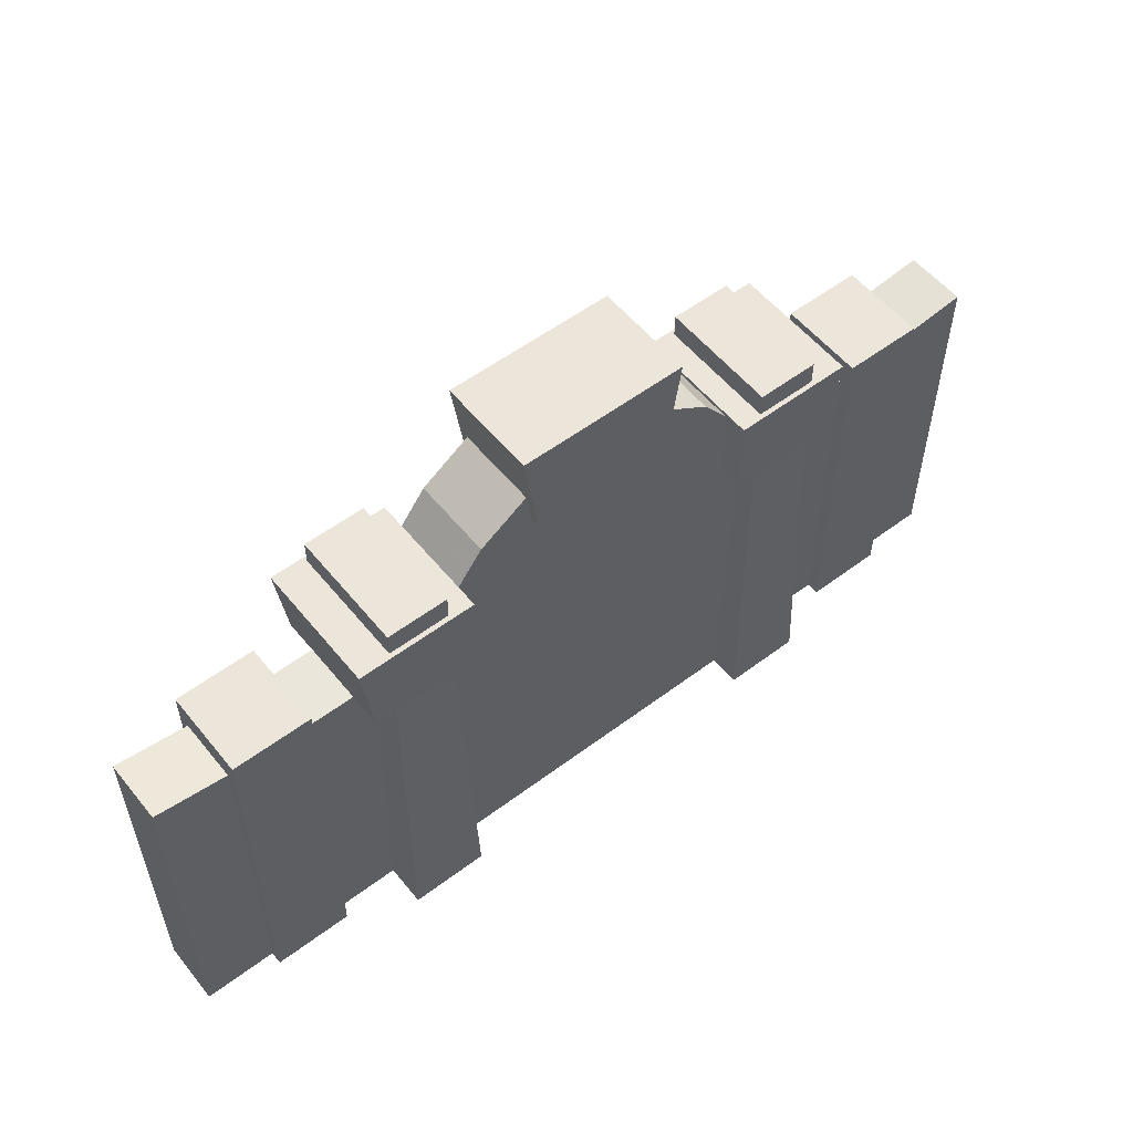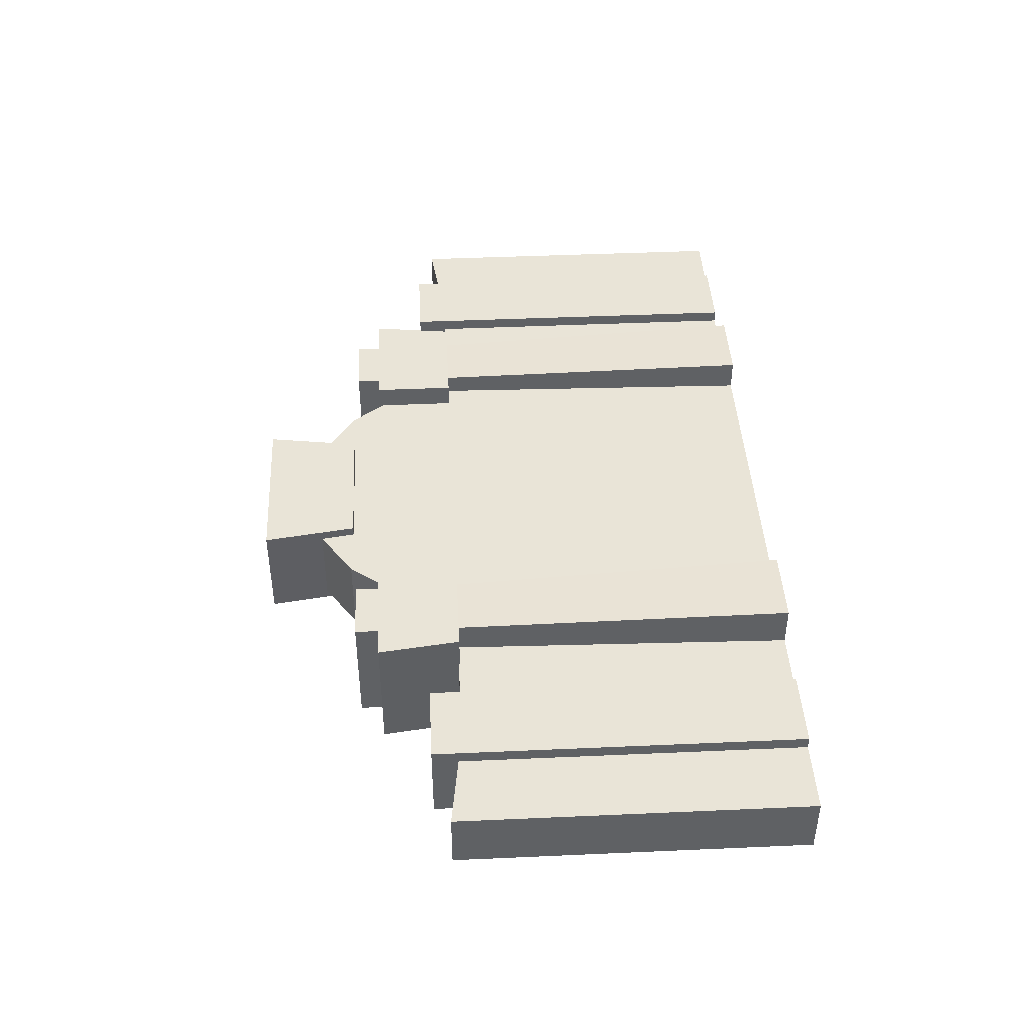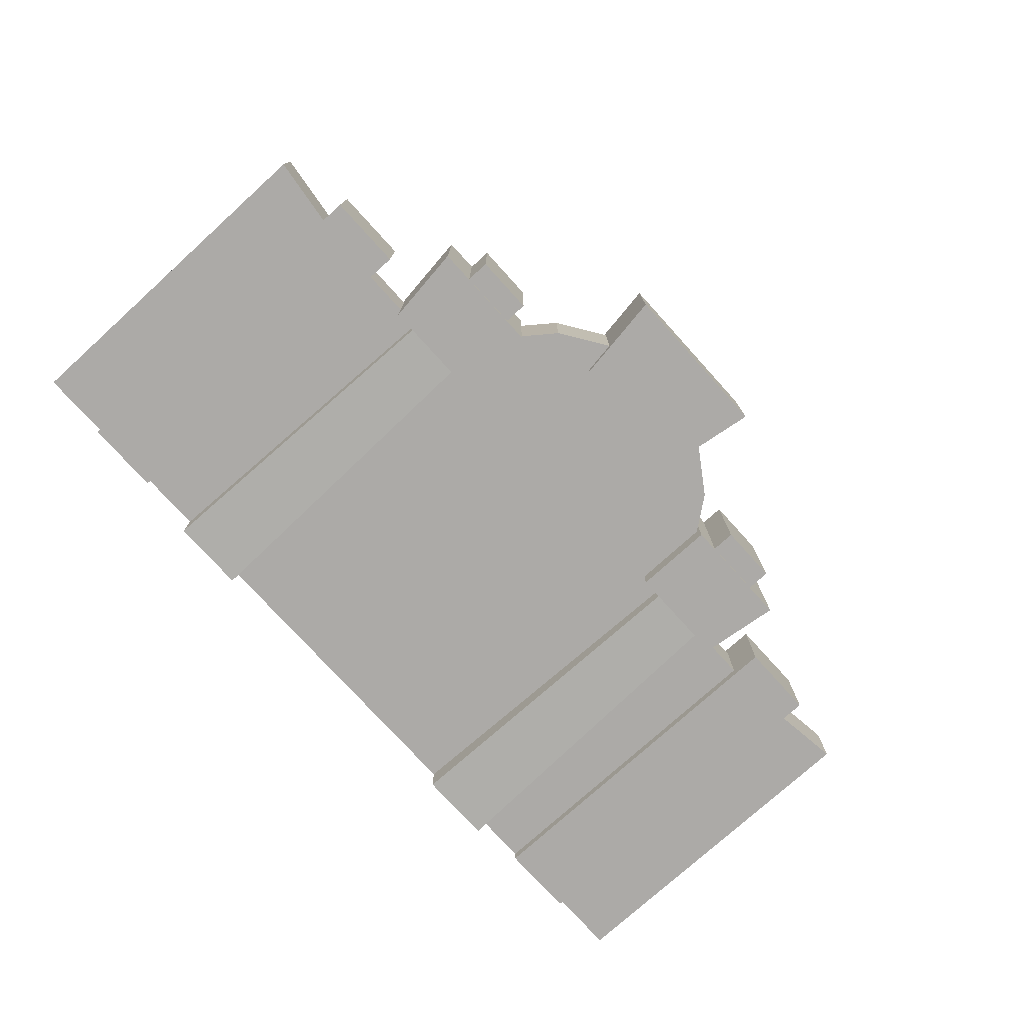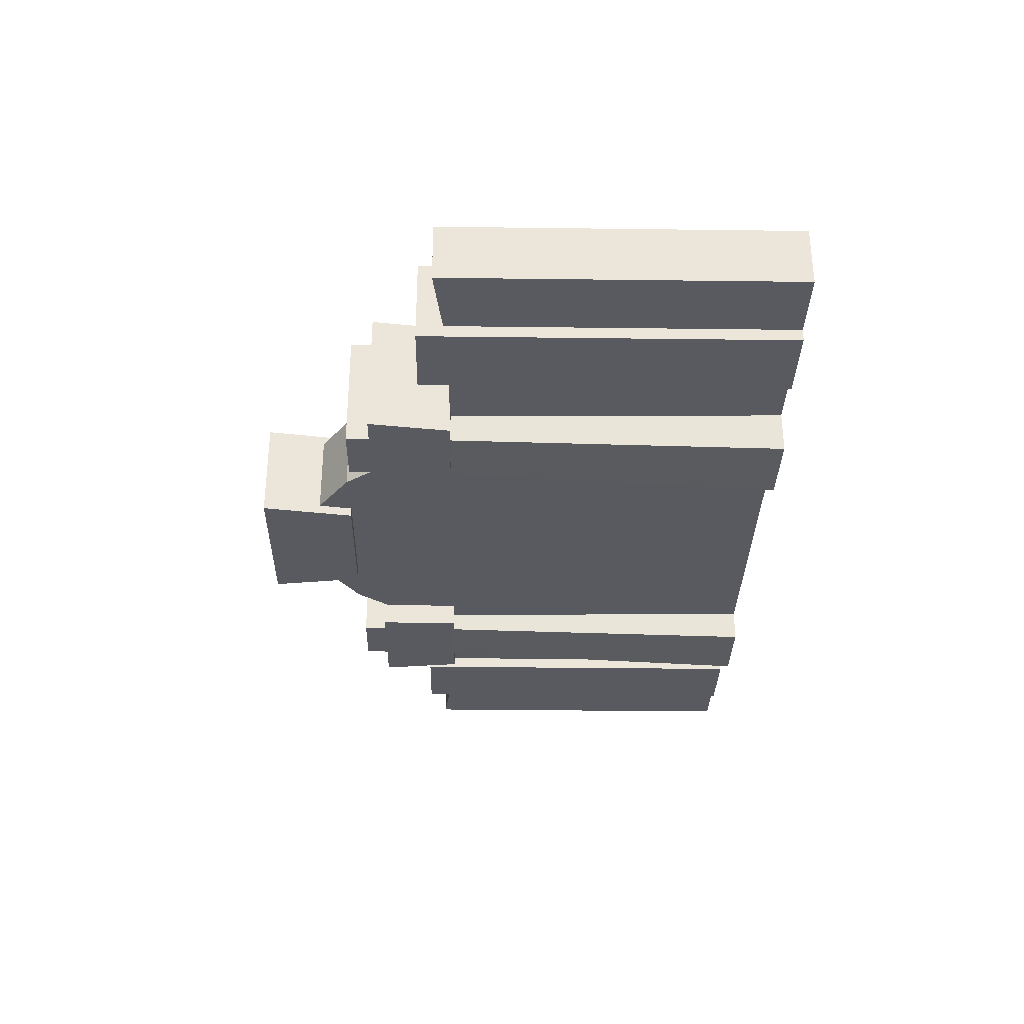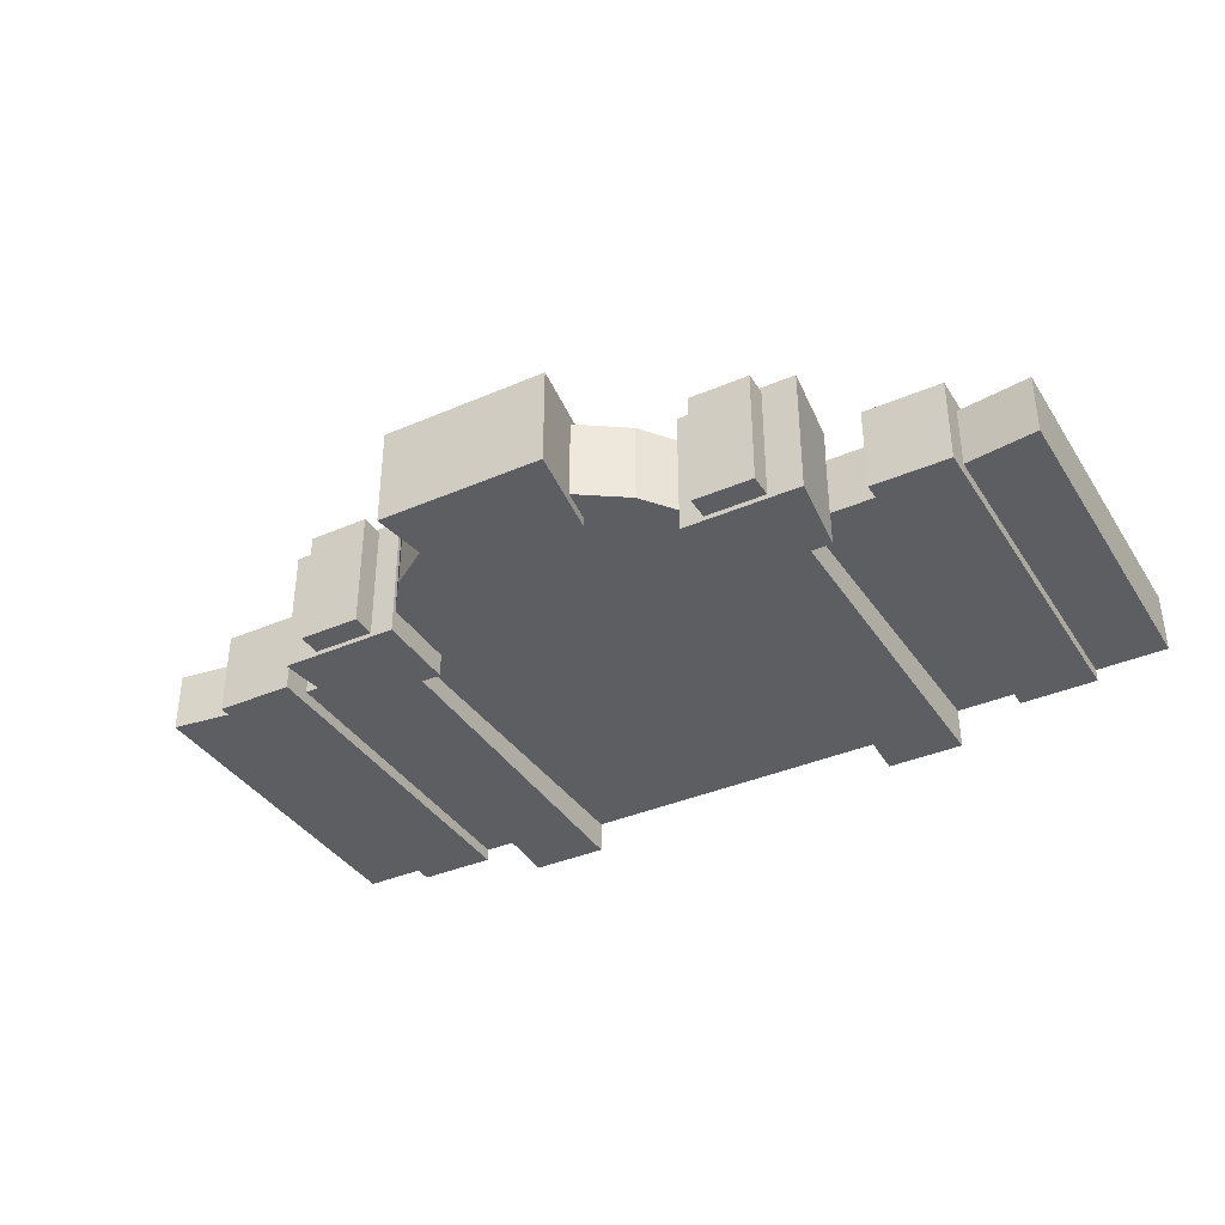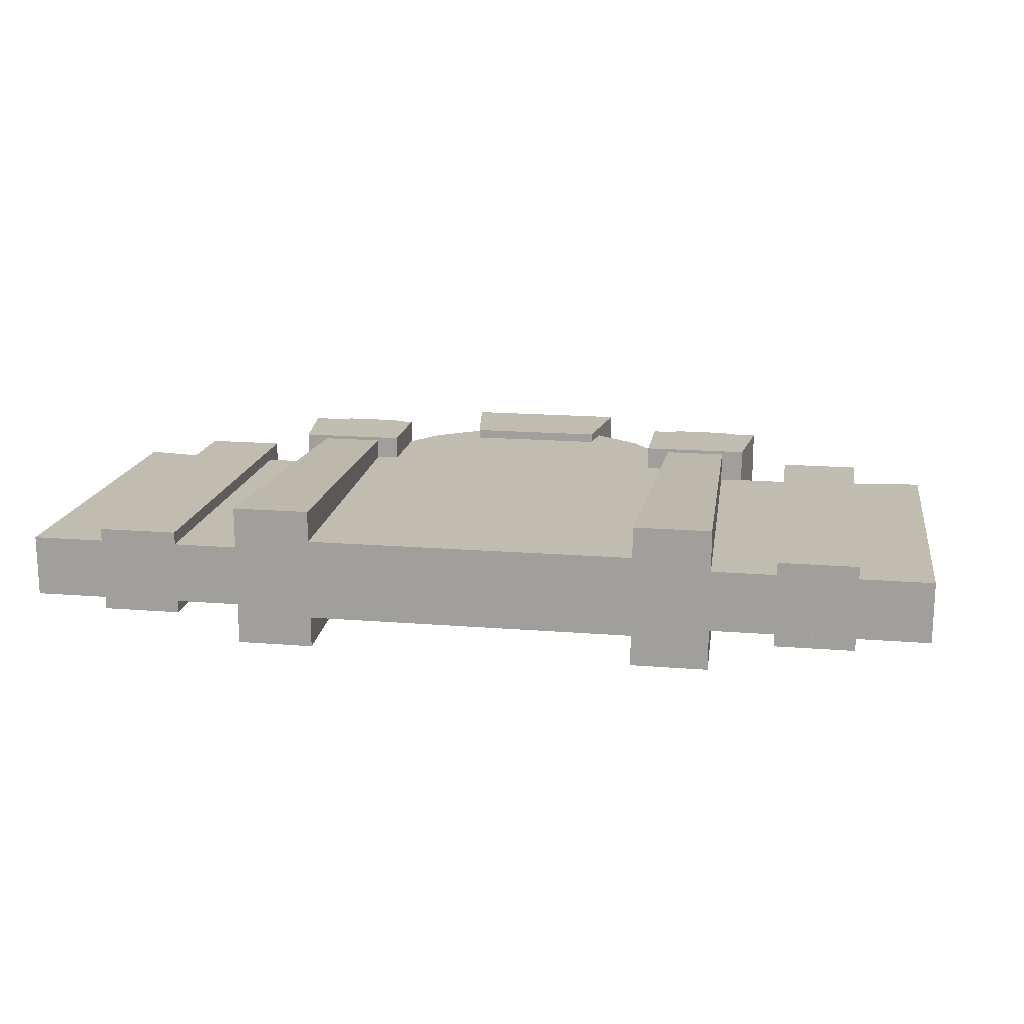
<metadata>
{"format":"obj","ext":"obj","renderer":"f3d","projection":"perspective","resolution":1024,"background":"white","views":[{"elev":55.1,"azim":141.6,"up":"+Z"},{"elev":43.4,"azim":87.0,"up":"+Y"},{"elev":-76.1,"azim":-47.8,"up":"+Y"},{"elev":-31.9,"azim":89.0,"up":"+Y"},{"elev":-37.4,"azim":29.0,"up":"+Y"},{"elev":16.6,"azim":-170.7,"up":"+Y"}]}
</metadata>
<code>
g Box01
v 97.91 -13.65 -0.2294
v 97.91 14.02 -0.2294
v 123.1 14.02 -0.2294
v 123.1 -13.65 -0.2294
v 97.91 -13.65 118.5
v 123.1 -13.65 118.5
v 123.1 14.02 118.5
v 97.91 14.02 118.5
v 97.91 -13.65 -0.2294
v 123.1 -13.65 -0.2294
v 123.1 -13.65 118.5
v 97.91 -13.65 118.5
v 123.1 -13.65 -0.2294
v 123.1 14.02 -0.2294
v 123.1 14.02 118.5
v 123.1 -13.65 118.5
v 123.1 14.02 -0.2294
v 97.91 14.02 -0.2294
v 97.91 14.02 118.5
v 123.1 14.02 118.5
v 97.91 14.02 -0.2294
v 97.91 -13.65 -0.2294
v 97.91 -13.65 118.5
v 97.91 14.02 118.5
v 73.67 10.01 -0.2294
v 112.8 10.01 -0.2294
v 112.8 -9.661 -0.2294
v 73.67 -9.661 -0.2294
v 112.8 -9.661 108.8
v 112.8 10.01 108.8
v 73.67 10.01 108.7
v 73.67 -9.661 108.7
v 112.8 -9.661 -0.2294
v 112.8 -9.661 108.8
v 73.67 -9.661 108.7
v 73.67 -9.661 -0.2294
v 146.3 -9.661 -0.2294
v 146.3 10.01 -0.2294
v 146.3 10.01 113.1
v 146.3 -9.661 113.1
v 112.8 10.01 -0.2294
v 112.8 10.01 108.8
v 146.3 10.01 113.1
v 146.3 10.01 -0.2294
v 73.67 10.01 -0.2294
v 73.67 -9.661 -0.2294
v 73.67 -9.661 108.7
v 73.67 10.01 108.7
v 146.3 10.01 -0.2294
v 146.3 -9.661 -0.2294
v 146.3 -9.661 113.1
v 146.3 10.01 113.1
v 146.3 -9.661 -0.2294
v 146.3 -9.661 113.1
v 73.67 10.01 -0.2294
v 73.67 10.01 108.7
v 52.64 -22.89 -0.2294
v 52.64 23.25 -0.2294
v 77.38 23.25 -0.2294
v 77.38 -22.89 -0.2294
v 77.38 -22.89 -0.2294
v 74.75 -18.9 118.3
v 55.27 -18.9 118.3
v 52.64 -22.89 -0.2294
v 77.38 23.25 -0.2294
v 74.75 19.27 118.3
v 74.75 -18.9 118.3
v 77.38 -22.89 -0.2294
v 52.64 23.25 -0.2294
v 55.27 19.27 118.3
v 74.75 19.27 118.3
v 77.38 23.25 -0.2294
v 52.64 -22.89 -0.2294
v 55.27 -18.9 118.3
v 55.27 19.27 118.3
v 52.64 23.25 -0.2294
v 47.75 -20.41 108.3
v 47.75 20.78 108.3
v 82.25 20.78 108.3
v 82.25 -20.41 108.3
v 47.75 -20.41 134.7
v 85.63 -20.41 134.7
v 85.63 20.78 134.7
v 47.75 20.78 134.7
v 47.75 -20.41 108.3
v 82.25 -20.41 108.3
v 85.63 -20.41 134.7
v 47.75 -20.41 134.7
v 82.25 -20.41 108.3
v 82.25 20.78 108.3
v 85.63 20.78 134.7
v 85.63 -20.41 134.7
v 82.25 20.78 108.3
v 47.75 20.78 108.3
v 47.75 20.78 134.7
v 85.63 20.78 134.7
v 47.75 20.78 108.3
v 47.75 -20.41 108.3
v 47.75 -20.41 134.7
v 47.75 20.78 134.7
v 63.31 -12.86 -0.2294
v 63.31 13.21 -0.2294
v 63.31 13.21 113.1
v 63.31 -12.86 113.1
v 39.37 13.21 -0.2294
v 39.37 13.21 144.5
v 63.31 13.21 113.1
v 63.31 13.21 -0.2294
v 39.37 13.21 -0.2294
v 39.37 -12.86 -0.2294
v 15.44 -12.86 -0.2294
v 15.44 13.21 -0.2294
v 39.37 -12.86 144.5
v 39.37 13.21 144.5
v 15.44 13.21 160.5
v 15.44 -12.86 160.5
v 15.44 -12.86 -0.2294
v 39.37 -12.86 -0.2294
v 39.37 -12.86 144.5
v 15.44 -12.86 160.5
v 0.007399 13.21 -0.2294
v 0.007399 13.21 160.4
v 15.44 13.21 160.5
v 15.44 13.21 -0.2294
v 22.34 -15.86 143.8
v 22.34 16.23 143.8
v 26.79 16.23 173.9
v 26.79 -15.86 173.9
v 22.34 16.23 143.8
v 0.007399 16.23 143.8
v 0.007399 16.23 173.9
v 26.79 16.23 173.9
v 63.31 13.21 -0.2294
v 63.31 -12.86 -0.2294
v 63.31 -12.86 113.1
v 63.31 13.21 113.1
v 63.31 -12.86 -0.2294
v 63.31 -12.86 113.1
v 55.27 -18.9 142.3
v 74.75 -18.9 142.3
v 74.75 19.27 142.3
v 55.27 19.27 142.3
v 74.75 -18.9 142.3
v 55.27 -18.9 142.3
v 55.27 -18.9 133.5
v 74.75 -18.9 133.5
v 74.75 19.27 142.3
v 74.75 -18.9 142.3
v 74.75 -18.9 133.5
v 74.75 19.27 133.5
v 55.27 19.27 142.3
v 74.75 19.27 142.3
v 74.75 19.27 133.5
v 55.27 19.27 133.5
v 55.27 -18.9 142.3
v 55.27 19.27 142.3
v 55.27 19.27 133.5
v 55.27 -18.9 133.5
v 0.007396 -12.86 -0.2294
v 0.007399 13.21 -0.2294
v 0.007399 13.21 160.4
v 0.007396 -12.86 160.4
v 0.007396 -12.86 160.4
v 0.007396 -12.86 -0.2294
v 22.34 16.23 143.8
v 22.34 -15.86 143.8
v 0.007396 -15.86 143.8
v 0.007399 16.23 143.8
v 26.79 -15.86 173.9
v 26.79 16.23 173.9
v 0.007399 16.23 173.9
v 0.007396 -15.86 173.9
v 22.34 -15.86 143.8
v 26.79 -15.86 173.9
v 0.007396 -15.86 173.9
v 0.007396 -15.86 143.8
v -97.89 -13.65 -0.2294
v -123.1 -13.65 -0.2294
v -123.1 14.02 -0.2294
v -97.89 14.02 -0.2294
v -97.89 -13.65 118.5
v -97.89 14.02 118.5
v -123.1 14.02 118.5
v -123.1 -13.65 118.5
v -97.89 -13.65 -0.2294
v -97.89 -13.65 118.5
v -123.1 -13.65 118.5
v -123.1 -13.65 -0.2294
v -123.1 -13.65 -0.2294
v -123.1 -13.65 118.5
v -123.1 14.02 118.5
v -123.1 14.02 -0.2294
v -123.1 14.02 -0.2294
v -123.1 14.02 118.5
v -97.89 14.02 118.5
v -97.89 14.02 -0.2294
v -97.89 14.02 -0.2294
v -97.89 14.02 118.5
v -97.89 -13.65 118.5
v -97.89 -13.65 -0.2294
v -73.65 10.01 -0.2294
v -73.65 -9.661 -0.2294
v -112.8 -9.661 -0.2294
v -112.8 10.01 -0.2294
v -112.8 -9.661 108.8
v -73.65 -9.661 108.7
v -73.65 10.01 108.7
v -112.8 10.01 108.8
v -112.8 -9.661 -0.2294
v -73.65 -9.661 -0.2294
v -73.65 -9.661 108.7
v -112.8 -9.661 108.8
v -146.2 -9.661 -0.2294
v -146.2 -9.661 113.1
v -146.2 10.01 113.1
v -146.2 10.01 -0.2294
v -112.8 10.01 -0.2294
v -146.2 10.01 -0.2294
v -146.2 10.01 113.1
v -112.8 10.01 108.8
v -73.65 10.01 -0.2294
v -73.65 10.01 108.7
v -73.65 -9.661 108.7
v -73.65 -9.661 -0.2294
v -146.2 10.01 -0.2294
v -146.2 -9.661 -0.2294
v -146.2 -9.661 113.1
v -146.2 10.01 113.1
v -146.2 -9.661 -0.2294
v -146.2 -9.661 113.1
v -73.65 10.01 -0.2294
v -73.65 10.01 108.7
v -52.63 -22.89 -0.2294
v -77.36 -22.89 -0.2294
v -77.36 23.25 -0.2294
v -52.63 23.25 -0.2294
v -77.36 -22.89 -0.2294
v -52.63 -22.89 -0.2294
v -55.26 -18.9 118.3
v -74.73 -18.9 118.3
v -77.36 23.25 -0.2294
v -77.36 -22.89 -0.2294
v -74.73 -18.9 118.3
v -74.73 19.27 118.3
v -52.63 23.25 -0.2294
v -77.36 23.25 -0.2294
v -74.73 19.27 118.3
v -55.26 19.27 118.3
v -52.63 -22.89 -0.2294
v -52.63 23.25 -0.2294
v -55.26 19.27 118.3
v -55.26 -18.9 118.3
v -47.73 -20.41 108.3
v -82.24 -20.41 108.3
v -82.24 20.78 108.3
v -47.73 20.78 108.3
v -47.73 -20.41 134.7
v -47.73 20.78 134.7
v -85.61 20.78 134.7
v -85.61 -20.41 134.7
v -47.73 -20.41 108.3
v -47.73 -20.41 134.7
v -85.61 -20.41 134.7
v -82.24 -20.41 108.3
v -82.24 -20.41 108.3
v -85.61 -20.41 134.7
v -85.61 20.78 134.7
v -82.24 20.78 108.3
v -82.24 20.78 108.3
v -85.61 20.78 134.7
v -47.73 20.78 134.7
v -47.73 20.78 108.3
v -47.73 20.78 108.3
v -47.73 20.78 134.7
v -47.73 -20.41 134.7
v -47.73 -20.41 108.3
v -63.3 -12.86 -0.2294
v -63.3 -12.86 113.1
v -63.3 13.21 113.1
v -63.3 13.21 -0.2294
v -39.36 13.21 -0.2294
v -63.3 13.21 -0.2294
v -63.3 13.21 113.1
v -39.36 13.21 144.5
v -39.36 13.21 -0.2294
v -15.42 13.21 -0.2294
v -15.42 -12.86 -0.2294
v -39.36 -12.86 -0.2294
v -39.36 -12.86 144.5
v -15.42 -12.86 160.5
v -15.42 13.21 160.5
v -39.36 13.21 144.5
v -15.42 -12.86 -0.2294
v -15.42 -12.86 160.5
v -39.36 -12.86 144.5
v -39.36 -12.86 -0.2294
v -15.42 13.21 -0.2294
v -15.42 13.21 160.5
v -22.32 -15.86 143.8
v -26.77 -15.86 173.9
v -26.77 16.23 173.9
v -22.32 16.23 143.8
v -22.32 16.23 143.8
v -26.77 16.23 173.9
v -63.3 13.21 -0.2294
v -63.3 -12.86 -0.2294
v -63.3 -12.86 113.1
v -63.3 13.21 113.1
v -63.3 -12.86 113.1
v -63.3 -12.86 -0.2294
v -55.26 -18.9 142.3
v -55.26 19.27 142.3
v -74.73 19.27 142.3
v -74.73 -18.9 142.3
v -74.73 -18.9 142.3
v -74.73 -18.9 133.5
v -55.26 -18.9 133.5
v -55.26 -18.9 142.3
v -74.73 19.27 142.3
v -74.73 19.27 133.5
v -74.73 -18.9 133.5
v -74.73 -18.9 142.3
v -55.26 19.27 142.3
v -55.26 19.27 133.5
v -74.73 19.27 133.5
v -74.73 19.27 142.3
v -55.26 -18.9 142.3
v -55.26 -18.9 133.5
v -55.26 19.27 133.5
v -55.26 19.27 142.3
v -22.32 16.23 143.8
v -22.32 -15.86 143.8
v -26.77 -15.86 173.9
v -26.77 16.23 173.9
v -22.32 -15.86 143.8
v -26.77 -15.86 173.9
f 1 2 3
f 3 4 1
f 5 6 7
f 7 8 5
f 9 10 11
f 11 12 9
f 13 14 15
f 15 16 13
f 17 18 19
f 19 20 17
f 21 22 23
f 23 24 21
f 25 26 27
f 27 28 25
f 29 30 31
f 31 32 29
f 33 34 35
f 35 36 33
f 37 38 39
f 39 40 37
f 41 42 43
f 43 44 41
f 45 46 47
f 47 48 45
f 49 50 27
f 27 26 49
f 51 52 30
f 30 29 51
f 53 54 34
f 34 33 53
f 55 56 42
f 42 41 55
f 57 58 59
f 59 60 57
f 61 62 63
f 63 64 61
f 65 66 67
f 67 68 65
f 69 70 71
f 71 72 69
f 73 74 75
f 75 76 73
f 77 78 79
f 79 80 77
f 81 82 83
f 83 84 81
f 85 86 87
f 87 88 85
f 89 90 91
f 91 92 89
f 93 94 95
f 95 96 93
f 97 98 99
f 99 100 97
f 101 102 103
f 103 104 101
f 105 106 107
f 107 108 105
f 109 110 111
f 111 112 109
f 113 114 115
f 115 116 113
f 117 118 119
f 119 120 117
f 121 122 123
f 123 124 121
f 125 126 127
f 127 128 125
f 129 130 131
f 131 132 129
f 124 123 106
f 106 105 124
f 133 134 110
f 110 109 133
f 135 136 114
f 114 113 135
f 118 137 138
f 138 119 118
f 139 140 141
f 141 142 139
f 143 144 145
f 145 146 143
f 147 148 149
f 149 150 147
f 151 152 153
f 153 154 151
f 155 156 157
f 157 158 155
f 112 111 159
f 159 160 112
f 116 115 161
f 161 162 116
f 117 120 163
f 163 164 117
f 165 166 167
f 167 168 165
f 169 170 171
f 171 172 169
f 173 174 175
f 175 176 173
f 177 178 179
f 179 180 177
f 181 182 183
f 183 184 181
f 185 186 187
f 187 188 185
f 189 190 191
f 191 192 189
f 193 194 195
f 195 196 193
f 197 198 199
f 199 200 197
f 201 202 203
f 203 204 201
f 205 206 207
f 207 208 205
f 209 210 211
f 211 212 209
f 213 214 215
f 215 216 213
f 217 218 219
f 219 220 217
f 221 222 223
f 223 224 221
f 225 204 203
f 203 226 225
f 227 205 208
f 208 228 227
f 229 209 212
f 212 230 229
f 231 217 220
f 220 232 231
f 233 234 235
f 235 236 233
f 237 238 239
f 239 240 237
f 241 242 243
f 243 244 241
f 245 246 247
f 247 248 245
f 249 250 251
f 251 252 249
f 253 254 255
f 255 256 253
f 257 258 259
f 259 260 257
f 261 262 263
f 263 264 261
f 265 266 267
f 267 268 265
f 269 270 271
f 271 272 269
f 273 274 275
f 275 276 273
f 277 278 279
f 279 280 277
f 281 282 283
f 283 284 281
f 285 286 287
f 287 288 285
f 289 290 291
f 291 292 289
f 293 294 295
f 295 296 293
f 121 297 298
f 298 122 121
f 299 300 301
f 301 302 299
f 303 304 131
f 131 130 303
f 297 281 284
f 284 298 297
f 305 285 288
f 288 306 305
f 307 289 292
f 292 308 307
f 296 295 309
f 309 310 296
f 311 312 313
f 313 314 311
f 315 316 317
f 317 318 315
f 319 320 321
f 321 322 319
f 323 324 325
f 325 326 323
f 327 328 329
f 329 330 327
f 286 160 159
f 159 287 286
f 290 162 161
f 161 291 290
f 293 164 163
f 163 294 293
f 331 168 167
f 167 332 331
f 333 172 171
f 171 334 333
f 335 176 175
f 175 336 335

</code>
